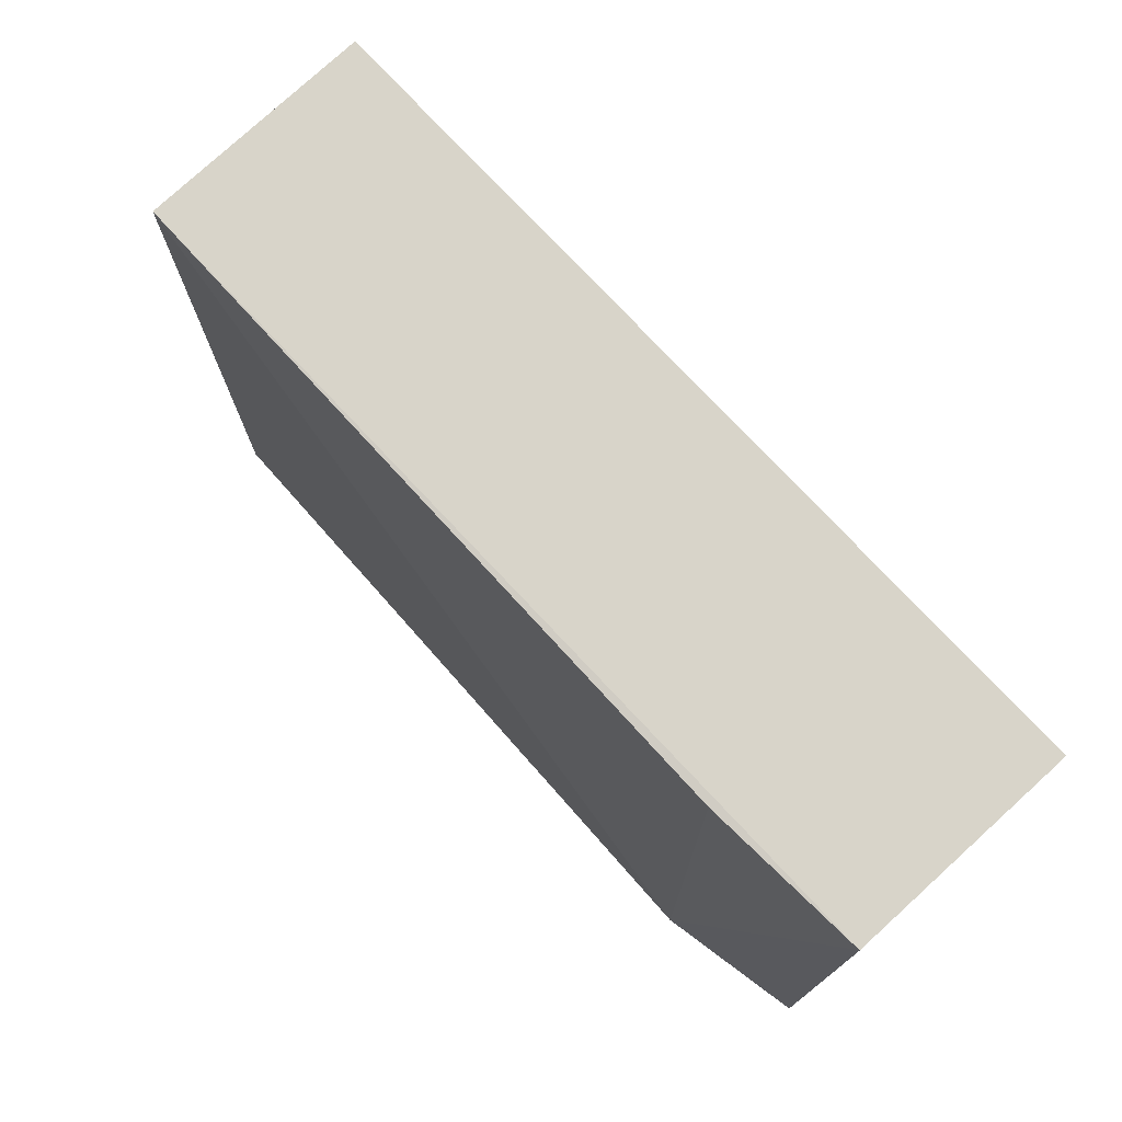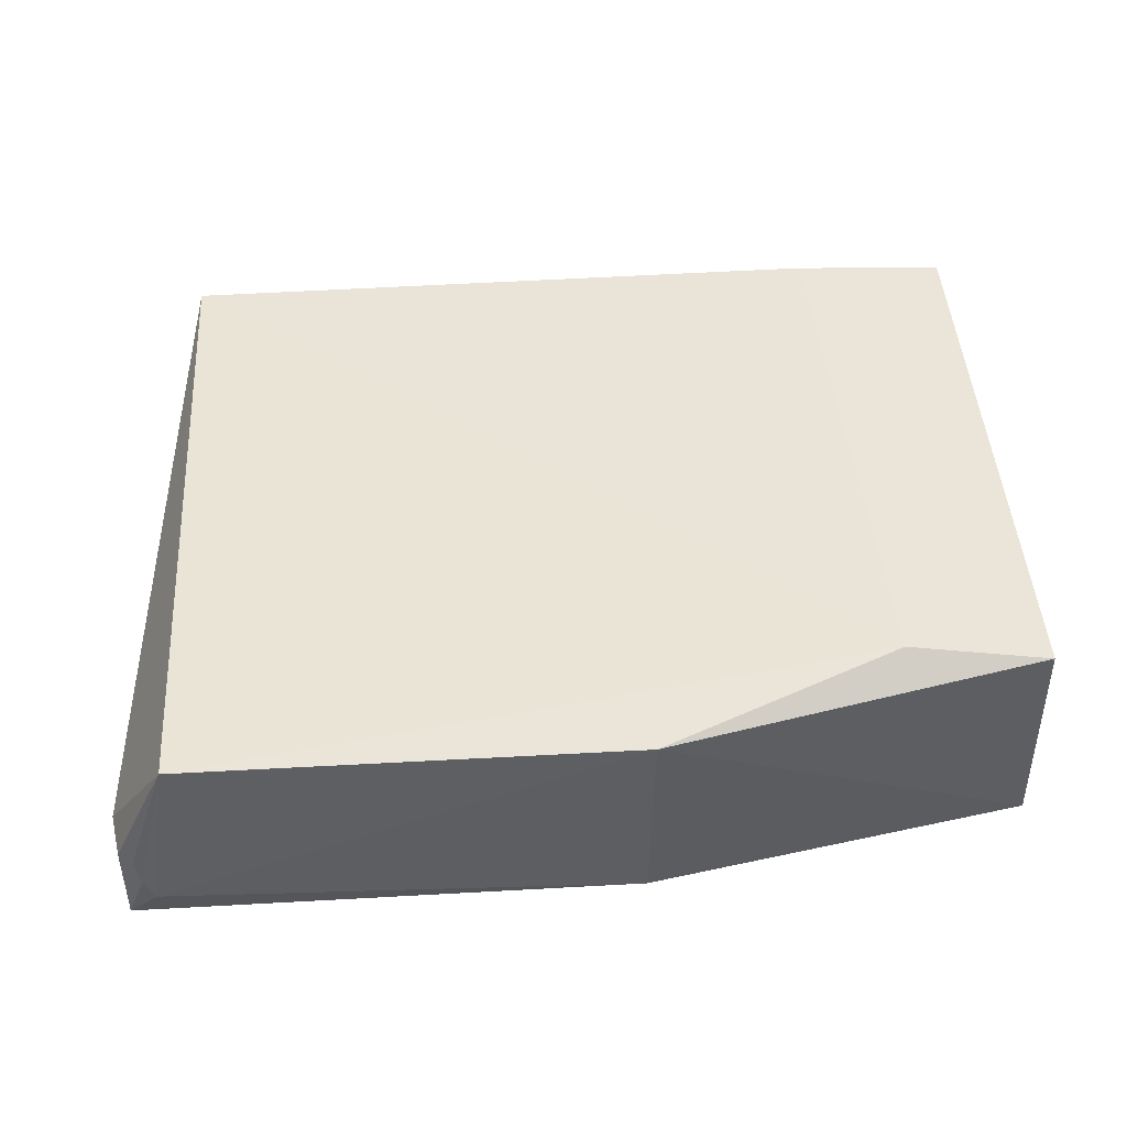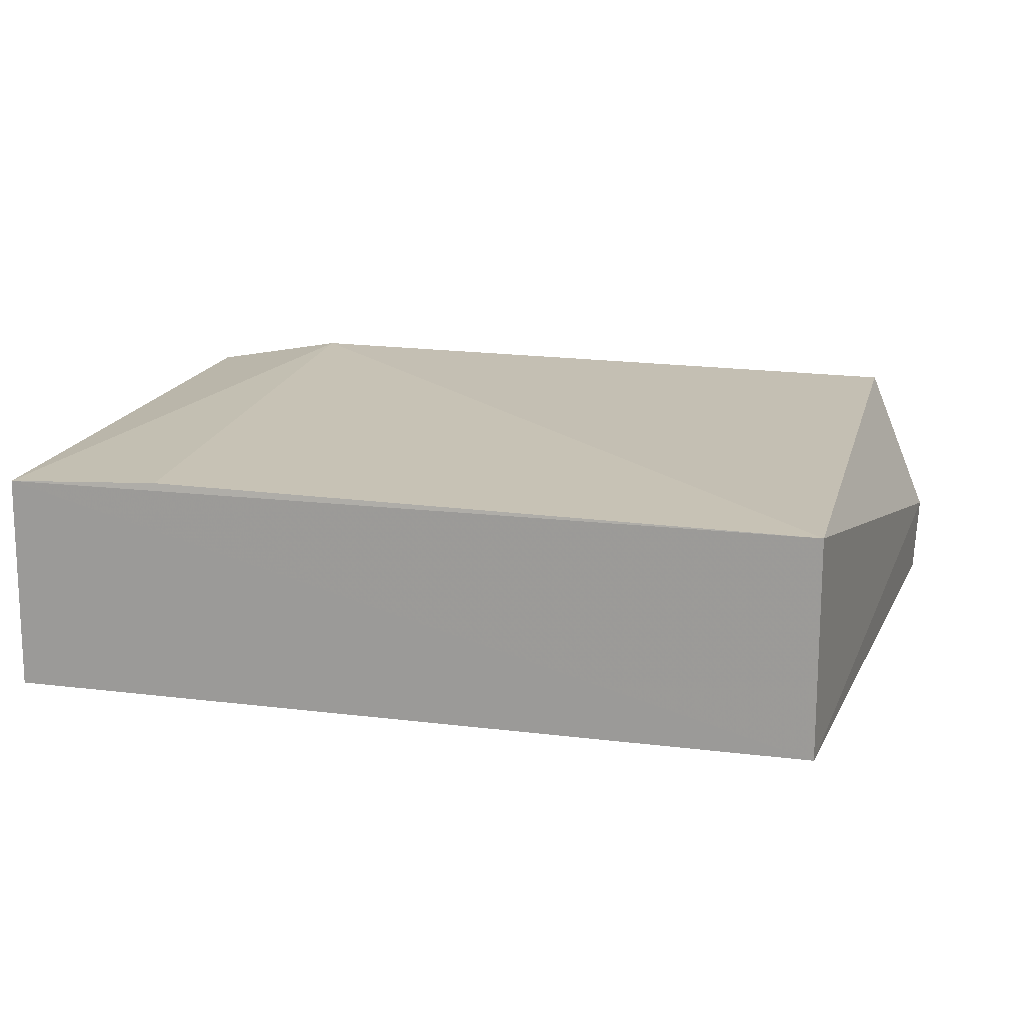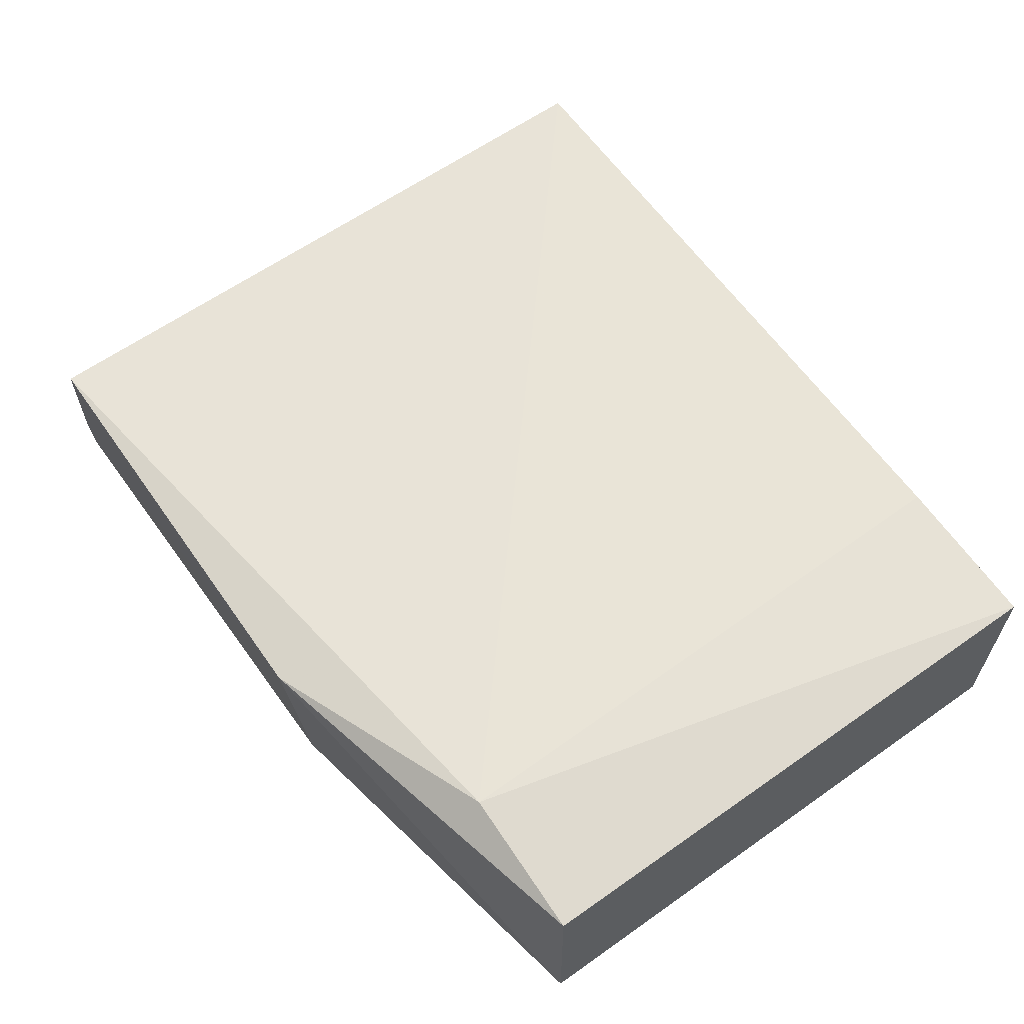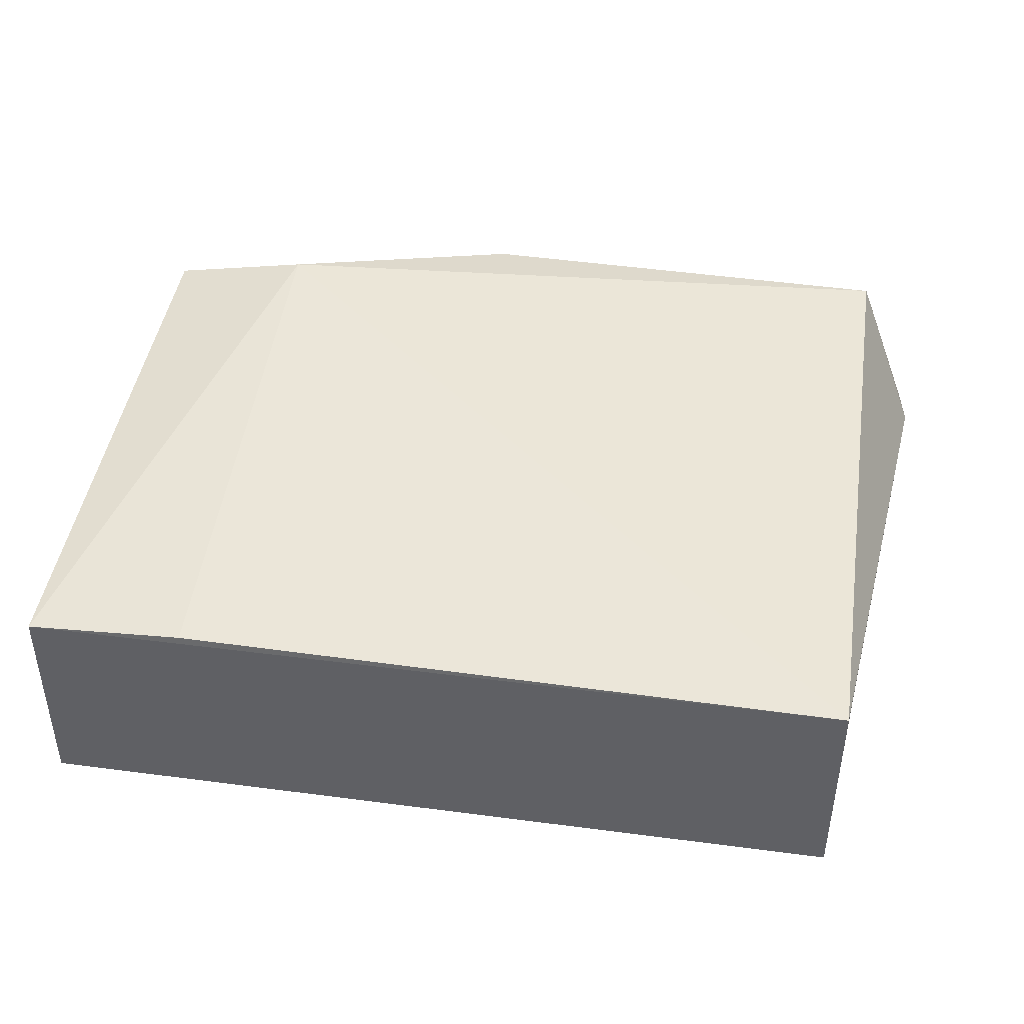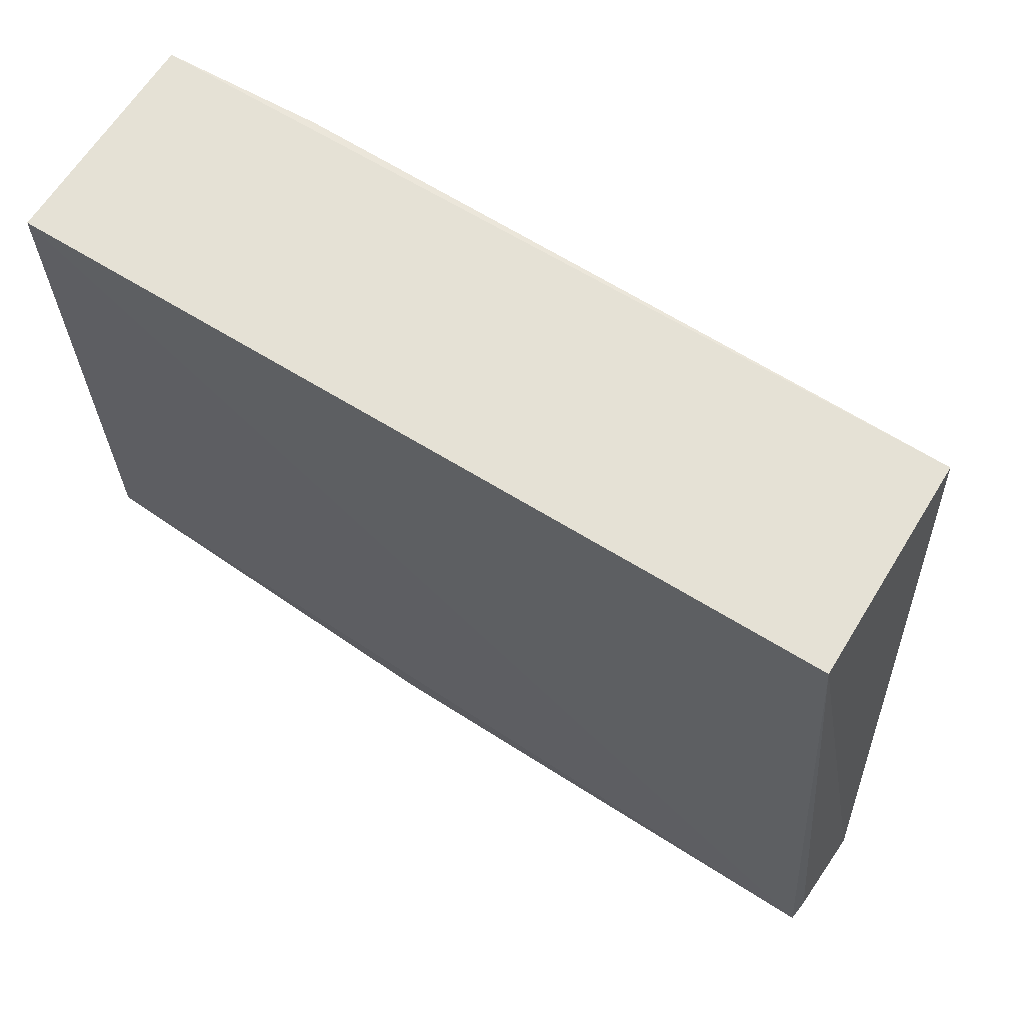
<metadata>
{"format":"obj","ext":"obj","renderer":"f3d","projection":"perspective","resolution":1024,"background":"white","views":[{"elev":75.4,"azim":47.1,"up":"+Y"},{"elev":45.7,"azim":-3.5,"up":"+Z"},{"elev":17.1,"azim":-166.0,"up":"+Z"},{"elev":62.9,"azim":54.8,"up":"+Z"},{"elev":44.6,"azim":-171.2,"up":"+Z"},{"elev":65.3,"azim":-148.2,"up":"+Y"}]}
</metadata>
<code>
v 0.1123 0.05293 0.2131
v 0.1126 -0.02336 0.2131
v 0.1131 -0.02336 0.1845
v 0.006003 0.05275 0.1845
v 0.006121 0.05263 0.2133
v -0.001537 -0.03202 0.1833
v 0.1126 0.05304 0.1845
v 0.09399 -0.02337 0.2165
v 0.06346 -0.03483 0.2136
v -0.002495 -0.02639 0.1952
v 0.09203 0.05272 0.2141
v 0.06331 -0.03268 0.1845
v 0.006111 -0.03464 0.2131
v -0.001955 -0.02681 0.1845
v -0.001394 -0.03215 0.1951
v 0.002525 -0.03376 0.1883
v 0.001098 -0.03374 0.1913
v 0.00049 -0.03337 0.195
f 1 2 3
f 5 1 4
f 7 1 3
f 7 4 1
f 7 6 4
f 7 3 6
f 8 2 1
f 9 3 2
f 9 2 8
f 10 5 4
f 11 8 1
f 11 1 5
f 11 5 8
f 12 6 3
f 12 3 9
f 13 9 8
f 13 8 5
f 13 5 10
f 14 10 4
f 14 4 6
f 14 6 10
f 15 13 10
f 15 10 6
f 16 12 9
f 16 9 13
f 16 6 12
f 17 6 16
f 17 16 13
f 18 17 13
f 18 13 15
f 18 15 6
f 18 6 17

</code>
